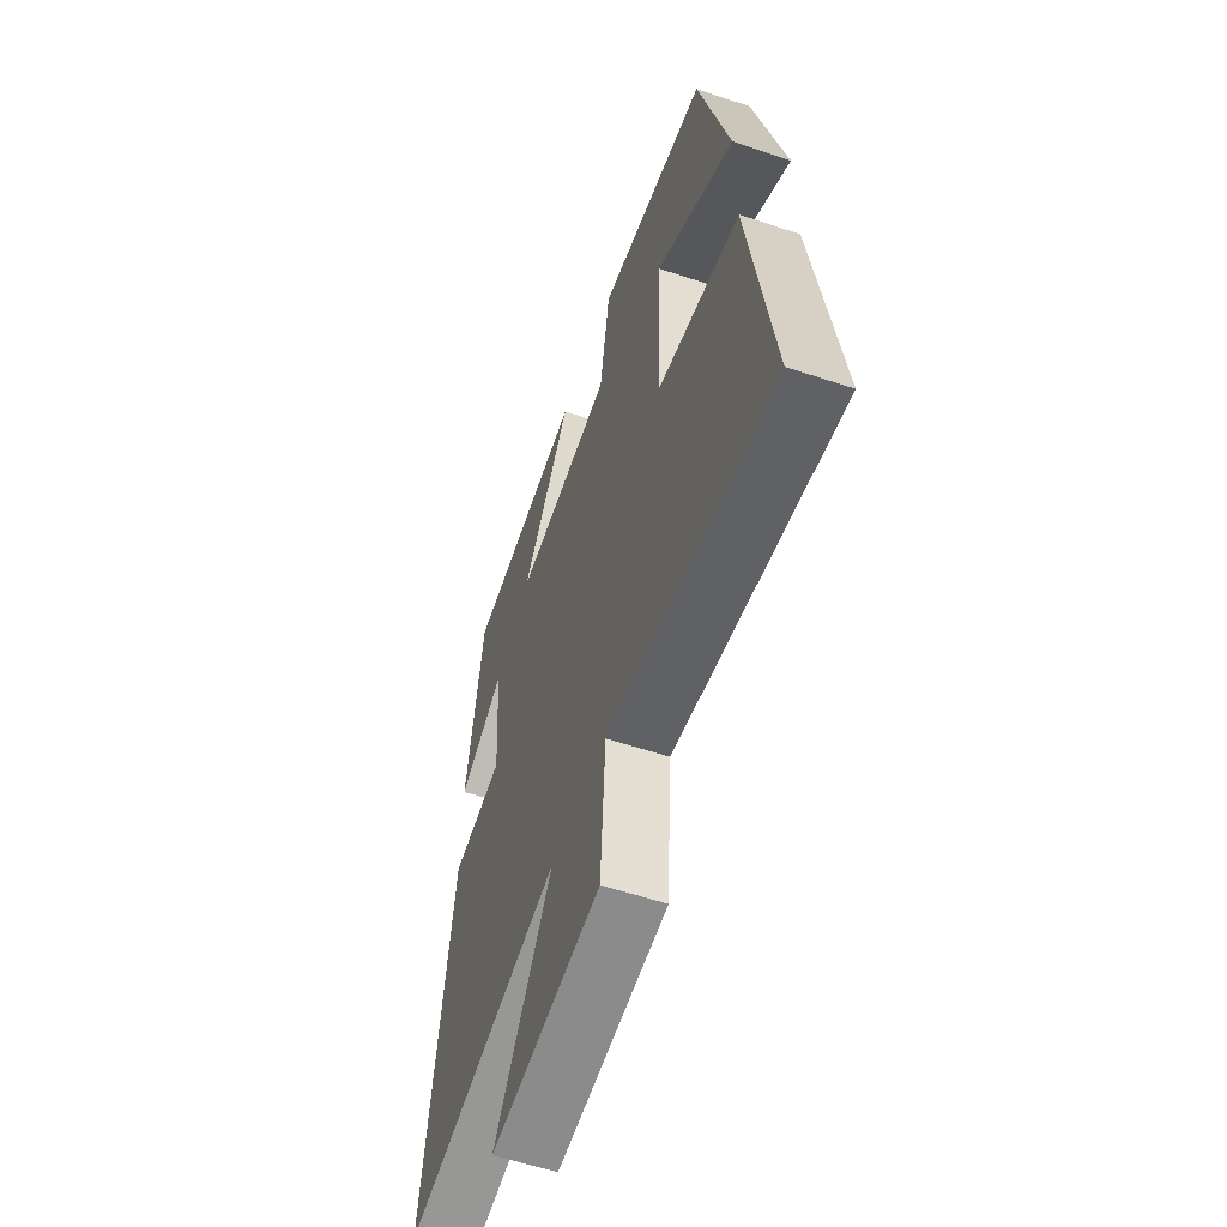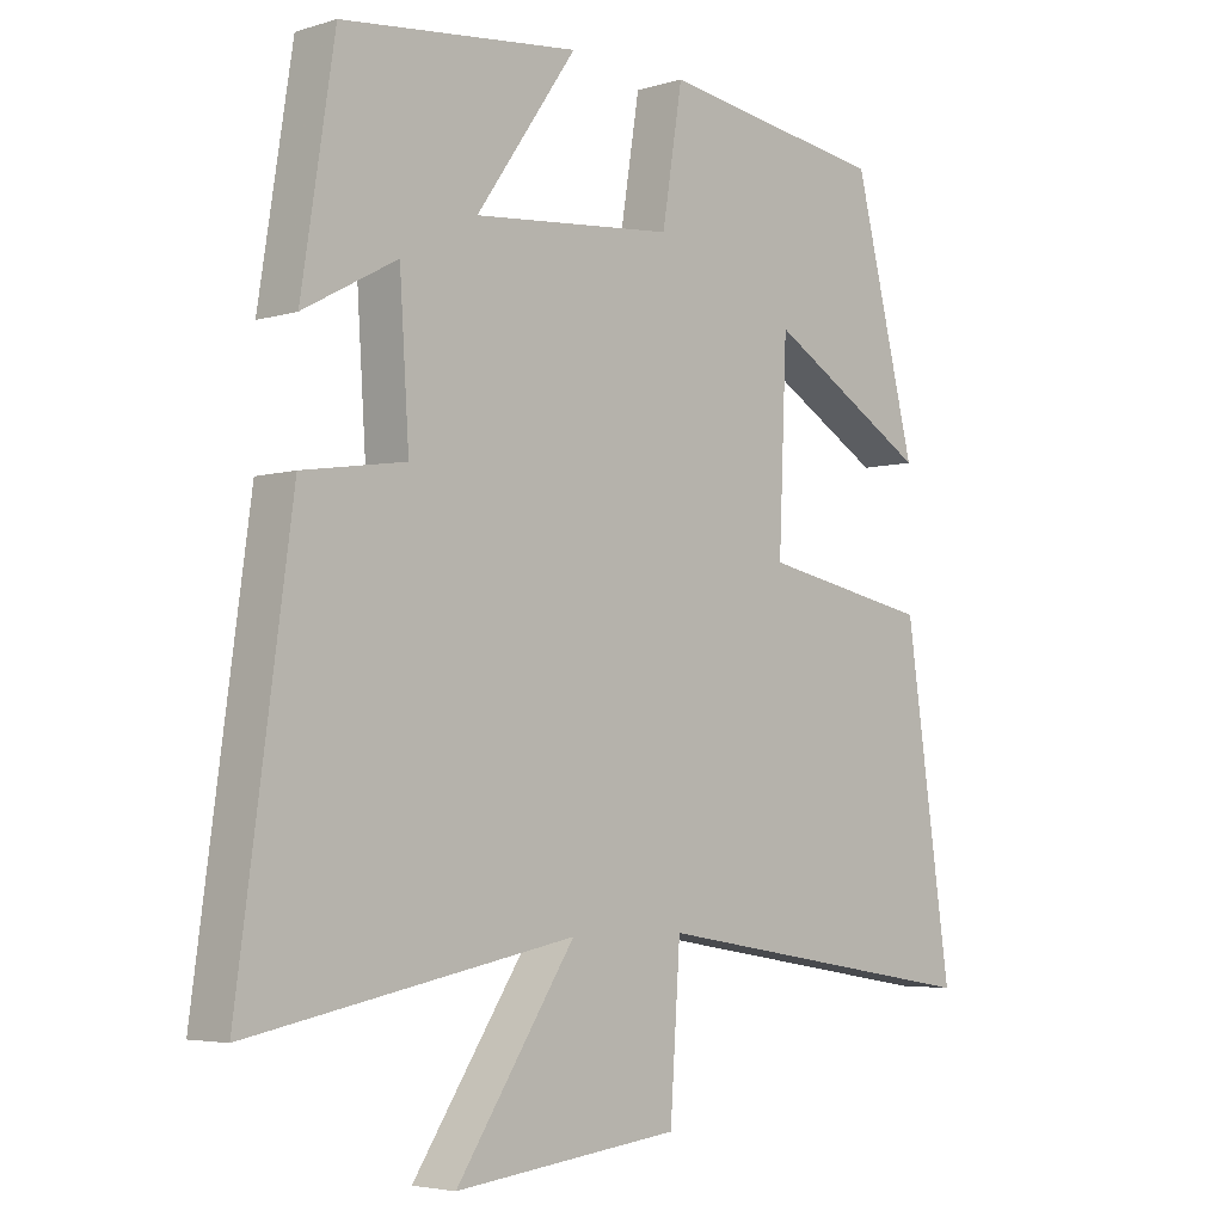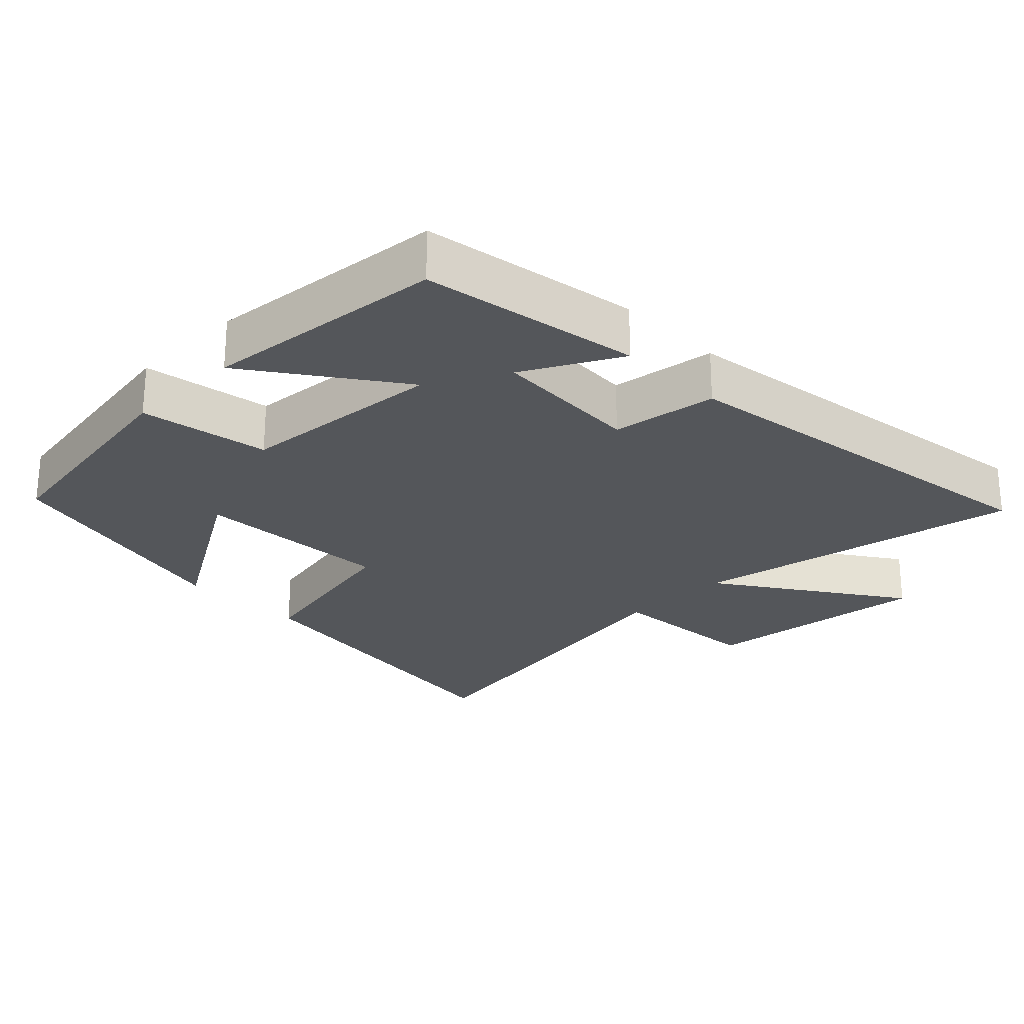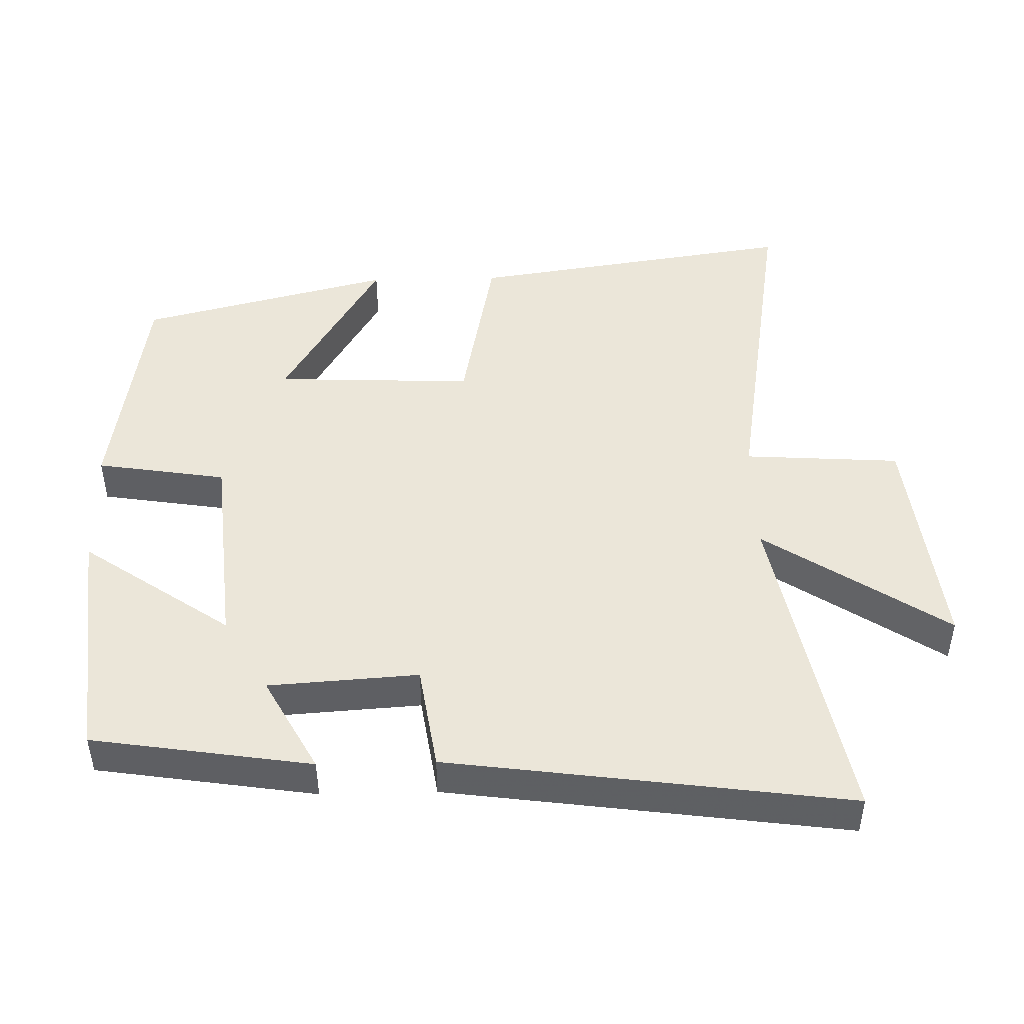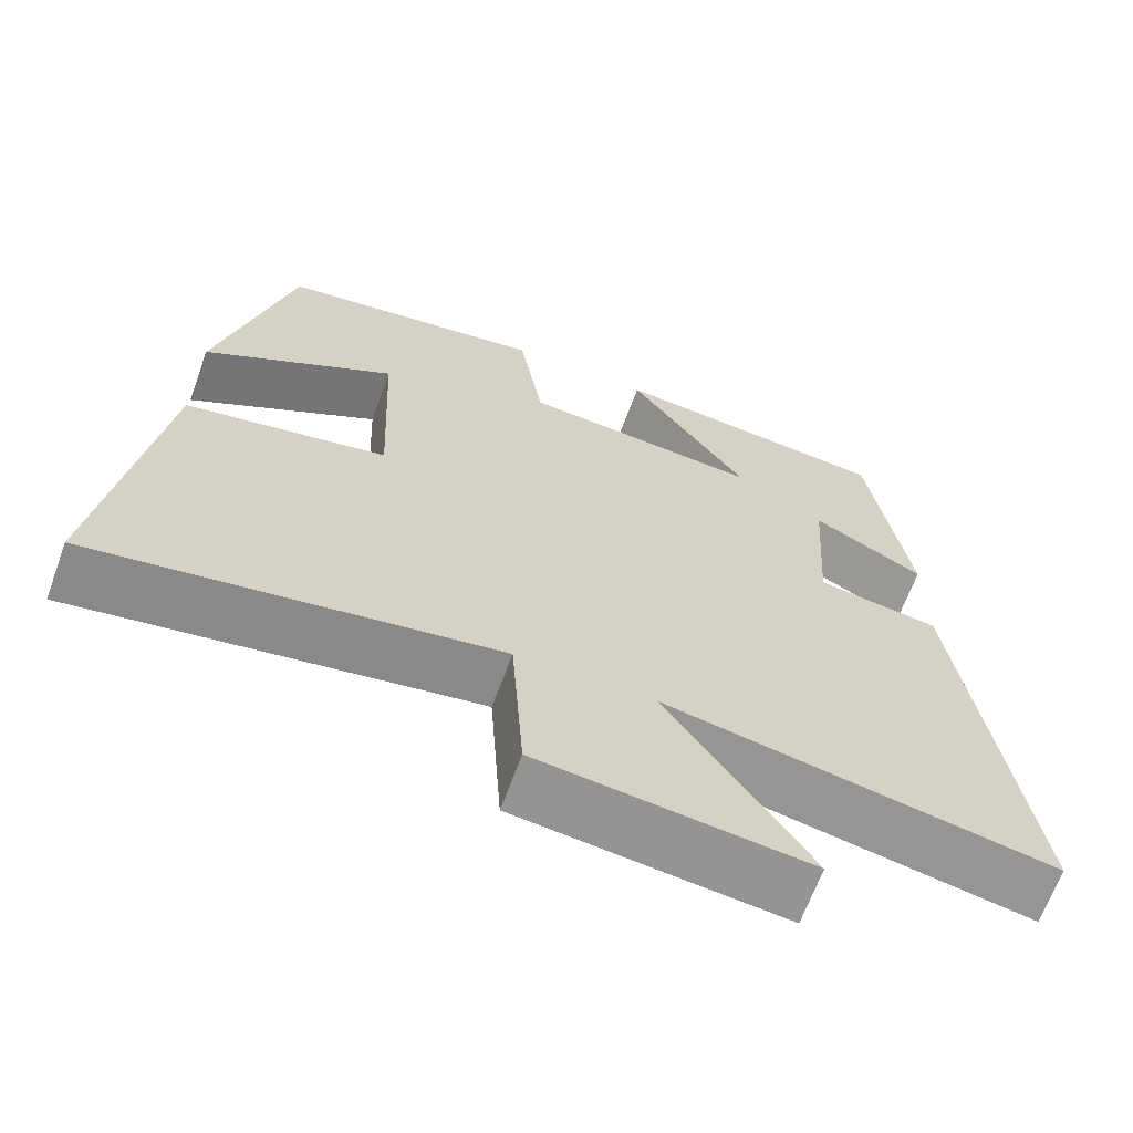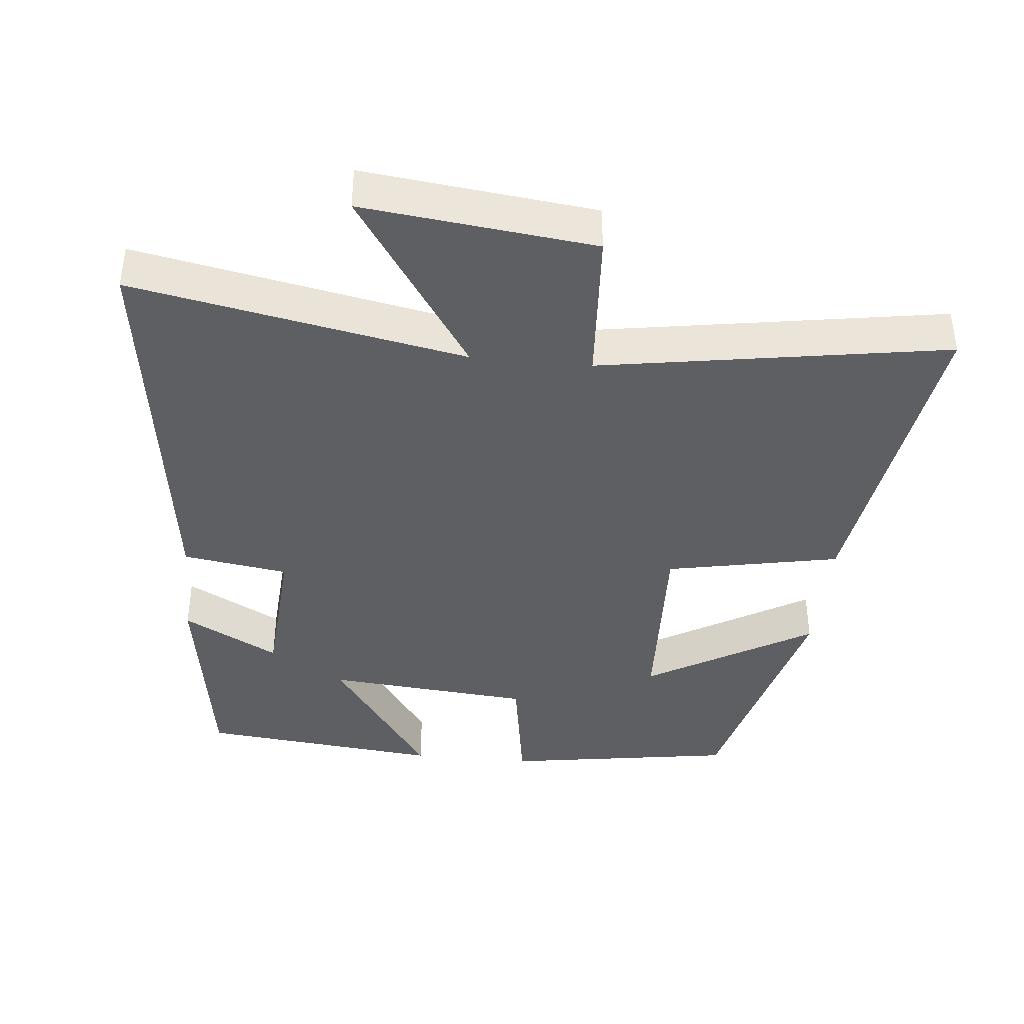
<metadata>
{"format":"obj","ext":"obj","renderer":"f3d","projection":"perspective","resolution":1024,"background":"white","views":[{"elev":-57.5,"azim":-109.2,"up":"+Z"},{"elev":-4.4,"azim":134.4,"up":"+Z"},{"elev":-25.3,"azim":44.9,"up":"+Y"},{"elev":47.1,"azim":88.6,"up":"+Y"},{"elev":-65.9,"azim":-20.0,"up":"+Z"},{"elev":-40.0,"azim":174.3,"up":"+Y"}]}
</metadata>
<code>
v 0.579 0.07 -0.592
v 0.101 0.07 -0.5
v 0.276 0.07 -0.763
v -0.056 0.07 -0.725
v -0.071 0.07 -0.5
v -0.569 0.07 -0.582
v -0.5 0.07 -0.11
v -0.25 0.07 -0.06
v -0.262 0.07 0.226
v -0.5 0.07 0.084
v -0.409 0.07 0.448
v -0.076 0.07 0.5
v -0.046 0.07 0.313
v 0.25 0.07 0.287
v 0.102 0.07 0.5
v 0.451 0.07 0.464
v 0.5 0.07 0.148
v 0.362 0.07 0.223
v 0.348 0.07 0.007
v 0.5 0.07 -0.016
v 0.579 0 -0.592
v 0.101 0 -0.5
v 0.276 0 -0.763
v -0.056 0 -0.725
v -0.071 0 -0.5
v -0.569 0 -0.582
v -0.5 0 -0.11
v -0.25 0 -0.06
v -0.262 0 0.226
v -0.5 0 0.084
v -0.409 0 0.448
v -0.076 0 0.5
v -0.046 0 0.313
v 0.25 0 0.287
v 0.102 0 0.5
v 0.451 0 0.464
v 0.5 0 0.148
v 0.362 0 0.223
v 0.348 0 0.007
v 0.5 0 -0.016
f 19 20 1 2
f 18 19 2
f 15 16 17 18
f 14 15 18
f 13 14 18 2
f 11 12 13
f 9 10 11
f 9 11 13
f 8 9 13 2
f 5 6 7 8
f 2 3 4 5
f 2 5 8
f 22 21 40 39
f 22 39 38
f 38 37 36 35
f 38 35 34
f 22 38 34 33
f 33 32 31
f 31 30 29
f 33 31 29
f 22 33 29 28
f 28 27 26 25
f 25 24 23 22
f 28 25 22
f 1 21 22 2
f 2 22 23 3
f 3 23 24 4
f 4 24 25 5
f 5 25 26 6
f 6 26 27 7
f 7 27 28 8
f 8 28 29 9
f 9 29 30 10
f 10 30 31 11
f 11 31 32 12
f 12 32 33 13
f 13 33 34 14
f 14 34 35 15
f 15 35 36 16
f 16 36 37 17
f 17 37 38 18
f 18 38 39 19
f 19 39 40 20
f 20 40 21 1

</code>
